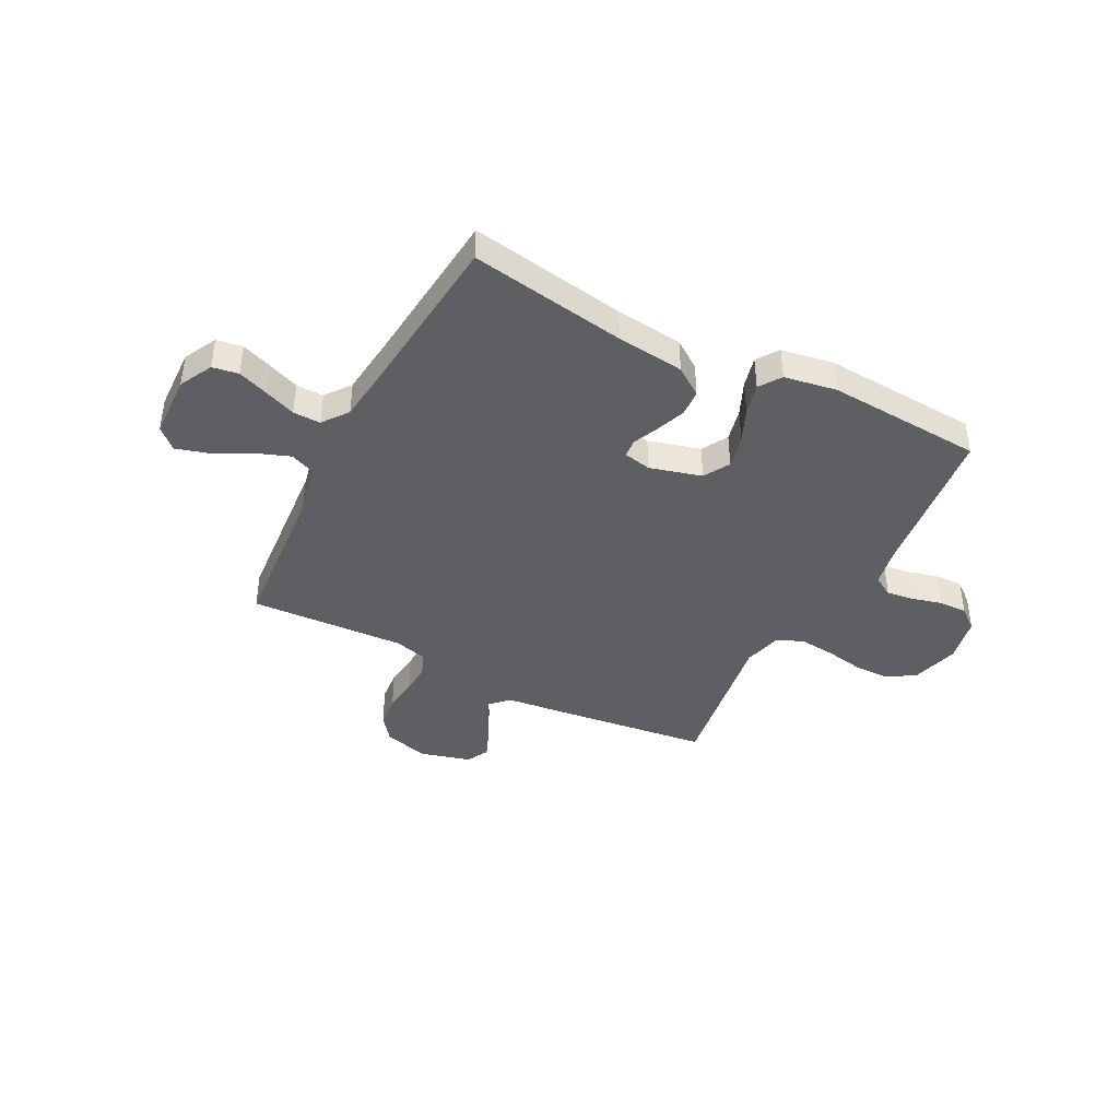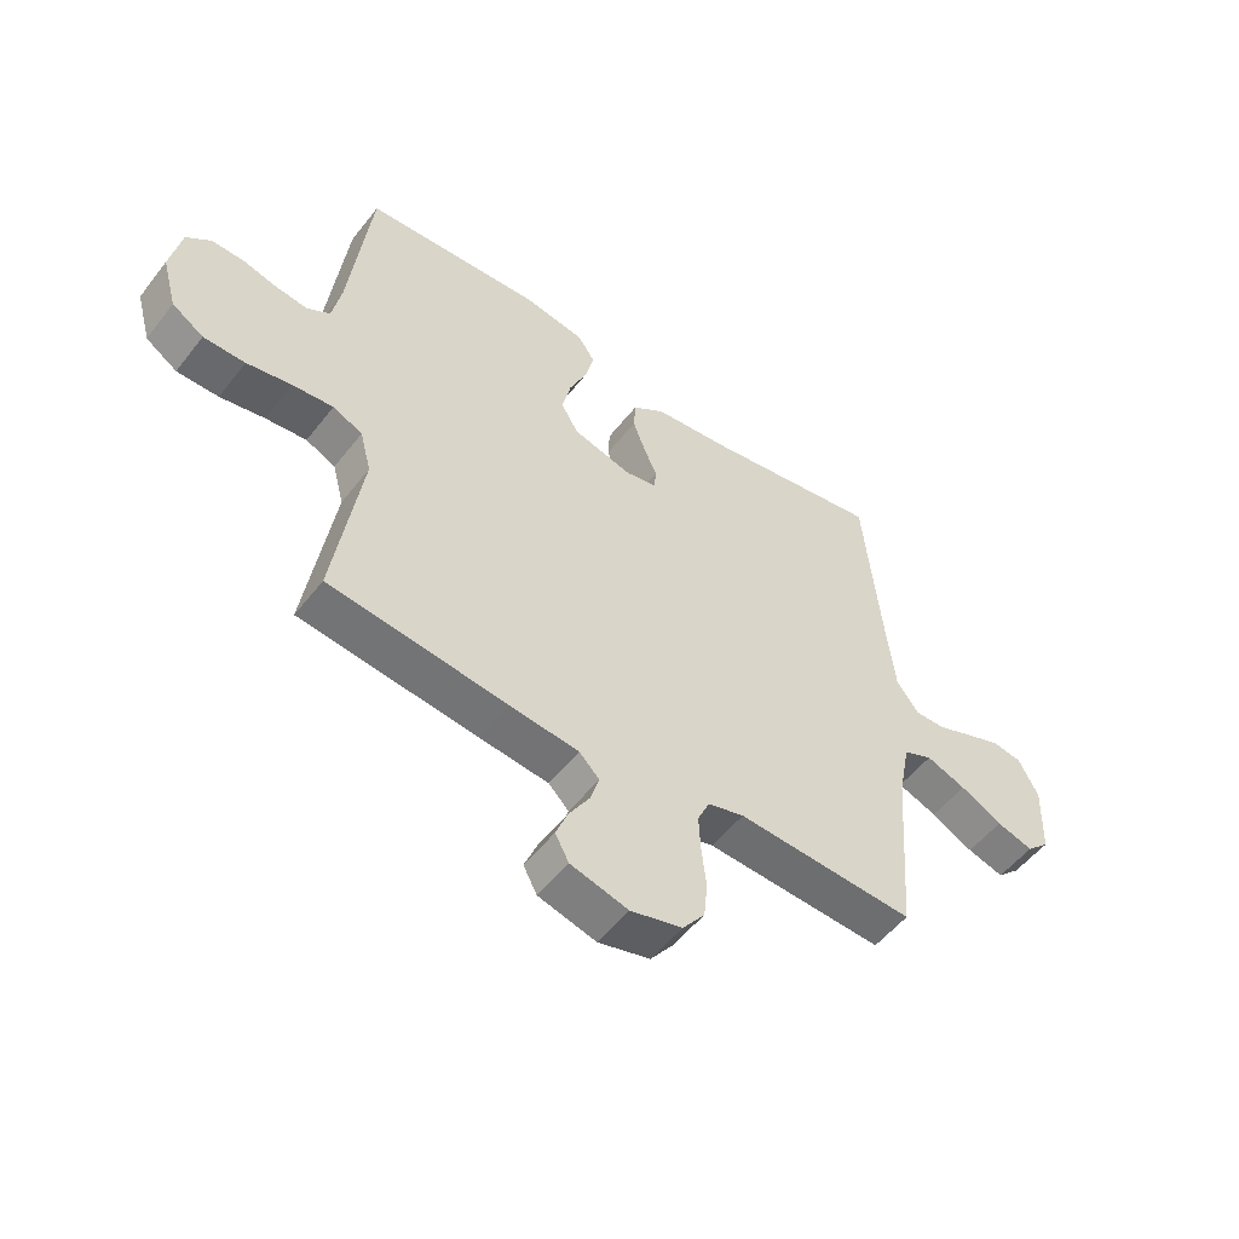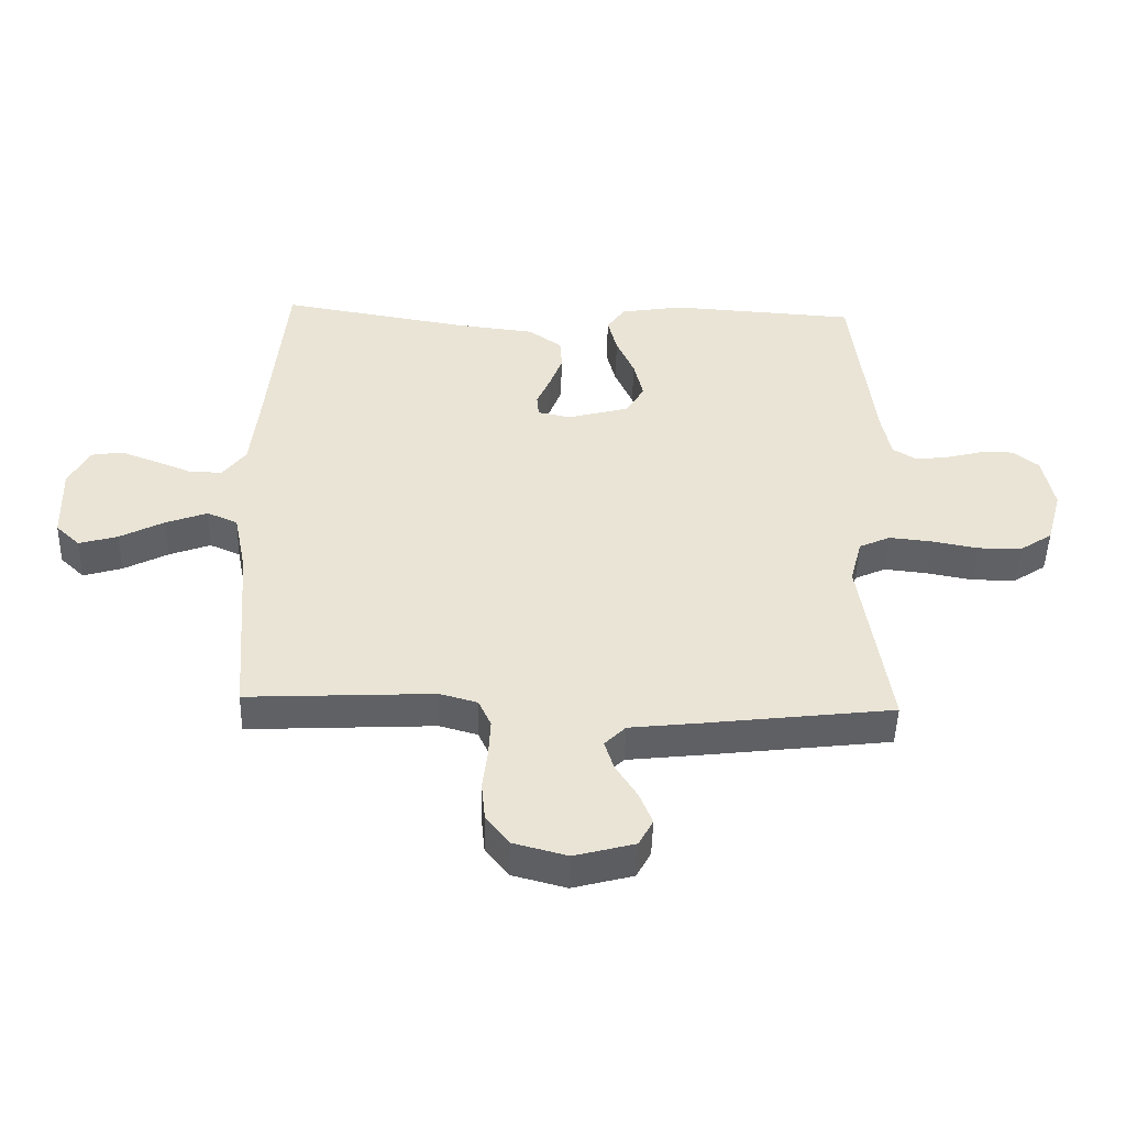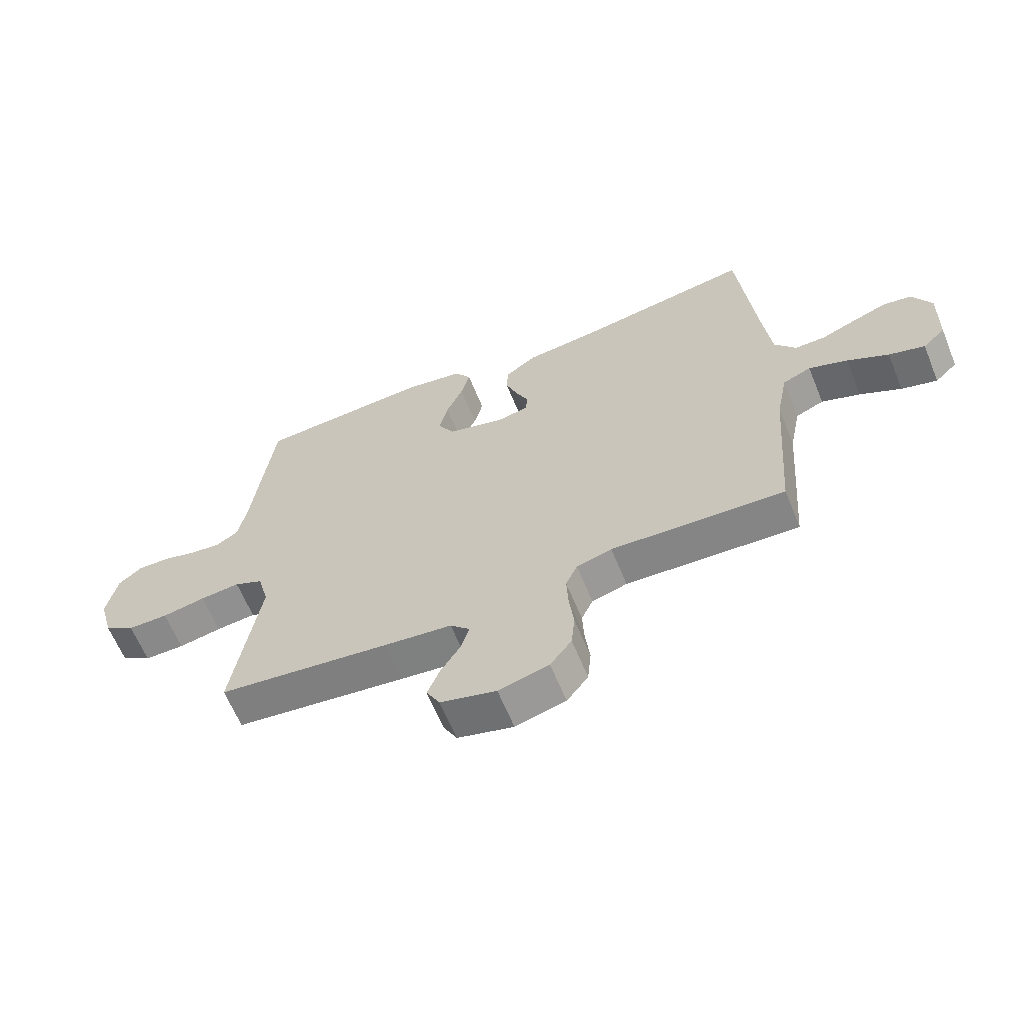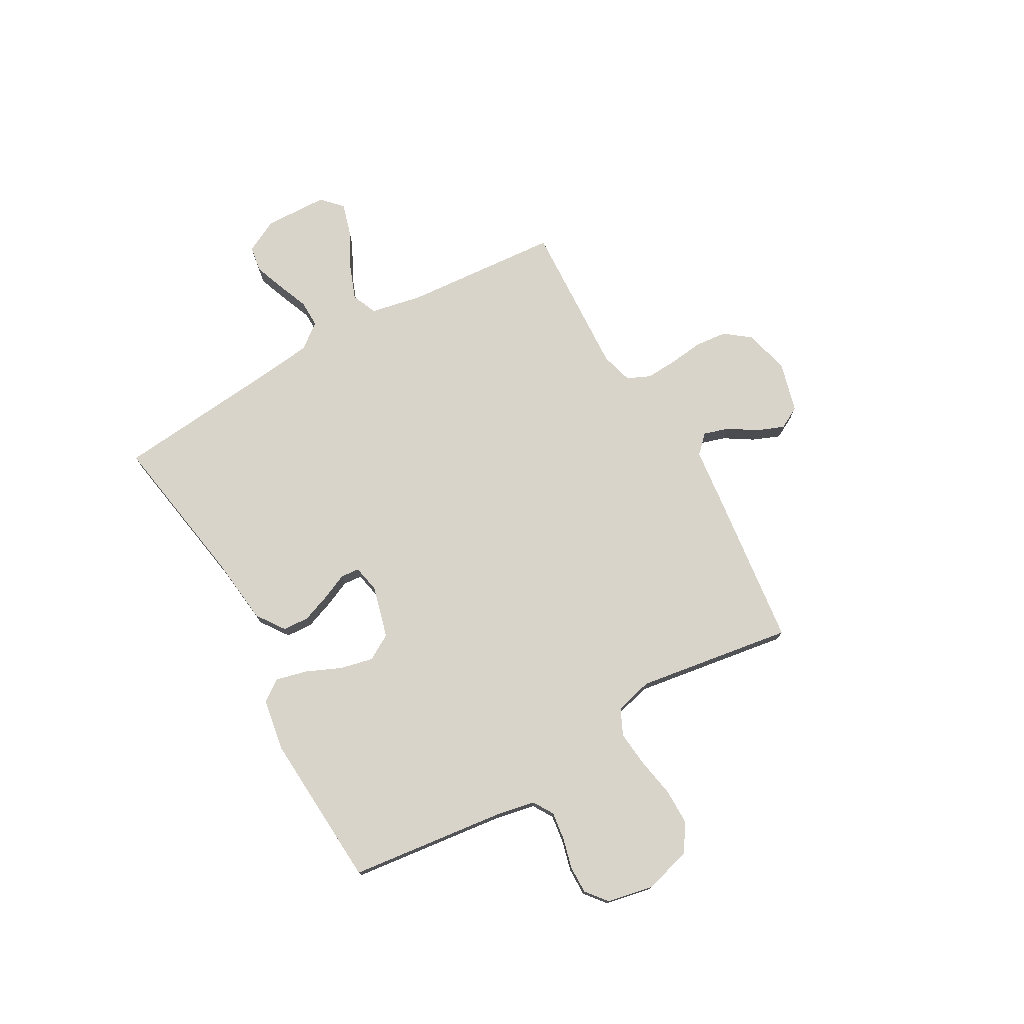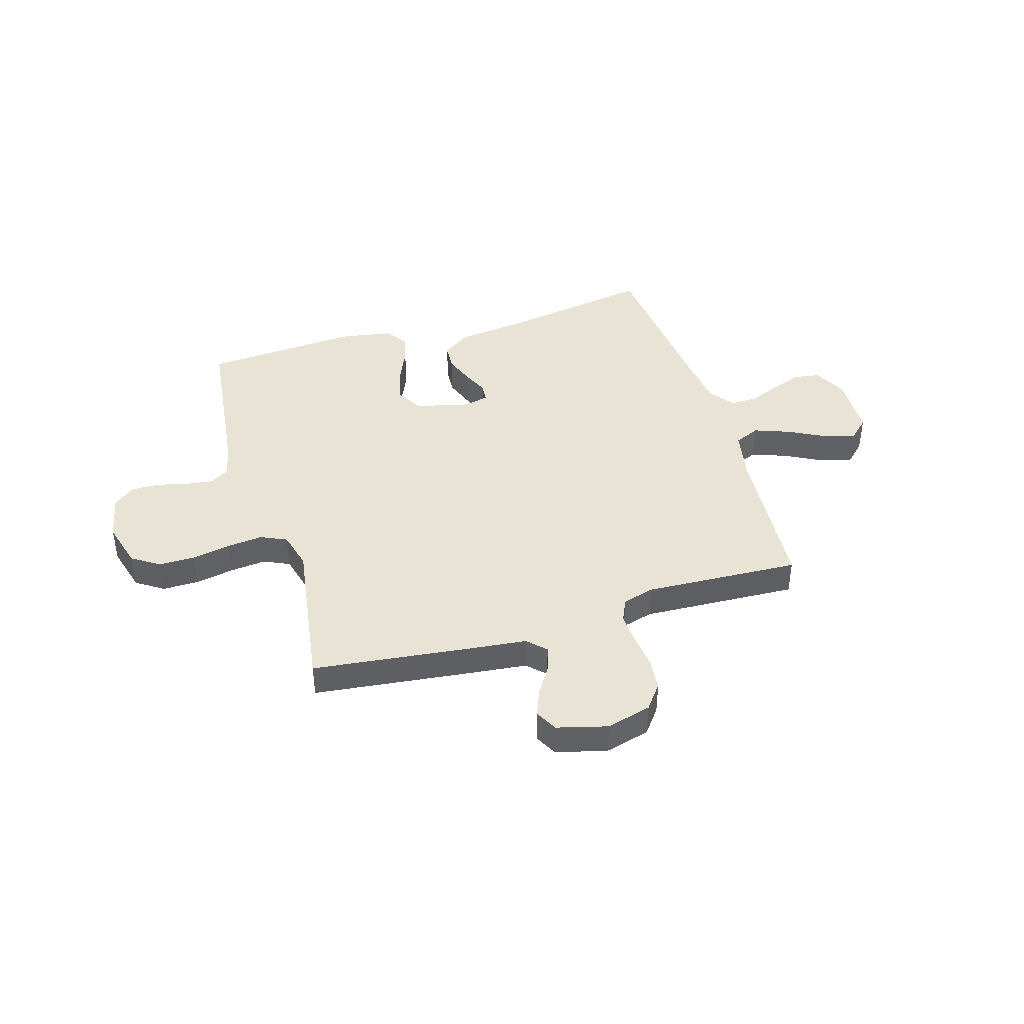
<metadata>
{"format":"obj","ext":"obj","renderer":"f3d","projection":"perspective","resolution":1024,"background":"white","views":[{"elev":-41.4,"azim":-27.3,"up":"+Y"},{"elev":-52.8,"azim":143.1,"up":"+Z"},{"elev":-48.0,"azim":-1.6,"up":"+Z"},{"elev":-63.2,"azim":-157.8,"up":"+Z"},{"elev":75.4,"azim":60.5,"up":"+Y"},{"elev":42.2,"azim":163.2,"up":"+Y"}]}
</metadata>
<code>
v 0.5 0.07 0.5
v 0.536 0.07 0.2
v 0.551 0.07 0.124
v 0.59 0.07 0.1
v 0.644 0.07 0.107
v 0.702 0.07 0.122
v 0.756 0.07 0.123
v 0.797 0.07 0.09
v 0.815 0.07 0
v 0.79 0.07 -0.09
v 0.737 0.07 -0.125
v 0.667 0.07 -0.125
v 0.592 0.07 -0.111
v 0.523 0.07 -0.104
v 0.473 0.07 -0.127
v 0.454 0.07 -0.2
v 0.5 0.07 -0.5
v 0.2 0.07 -0.536
v 0.084 0.07 -0.549
v 0.05 0.07 -0.583
v 0.065 0.07 -0.631
v 0.099 0.07 -0.685
v 0.12 0.07 -0.737
v 0.097 0.07 -0.78
v 0 0.07 -0.806
v -0.087 0.07 -0.783
v -0.124 0.07 -0.735
v -0.13 0.07 -0.673
v -0.122 0.07 -0.606
v -0.119 0.07 -0.546
v -0.139 0.07 -0.502
v -0.2 0.07 -0.485
v -0.5 0.07 -0.5
v -0.523 0.07 -0.2
v -0.543 0.07 -0.1
v -0.592 0.07 -0.079
v -0.659 0.07 -0.104
v -0.73 0.07 -0.141
v -0.792 0.07 -0.159
v -0.831 0.07 -0.122
v -0.835 0.07 0
v -0.802 0.07 0.064
v -0.752 0.07 0.072
v -0.693 0.07 0.05
v -0.633 0.07 0.026
v -0.58 0.07 0.025
v -0.543 0.07 0.074
v -0.529 0.07 0.2
v -0.5 0.07 0.5
v -0.2 0.07 0.45
v -0.07 0.07 0.435
v -0.016 0.07 0.397
v -0.013 0.07 0.346
v -0.034 0.07 0.29
v -0.056 0.07 0.24
v -0.053 0.07 0.204
v 0 0.07 0.193
v 0.1 0.07 0.22
v 0.129 0.07 0.27
v 0.114 0.07 0.334
v 0.085 0.07 0.4
v 0.07 0.07 0.46
v 0.099 0.07 0.502
v 0.2 0.07 0.519
v 0.5 0 0.5
v 0.536 0 0.2
v 0.551 0 0.124
v 0.59 0 0.1
v 0.644 0 0.107
v 0.702 0 0.122
v 0.756 0 0.123
v 0.797 0 0.09
v 0.815 0 0
v 0.79 0 -0.09
v 0.737 0 -0.125
v 0.667 0 -0.125
v 0.592 0 -0.111
v 0.523 0 -0.104
v 0.473 0 -0.127
v 0.454 0 -0.2
v 0.5 0 -0.5
v 0.2 0 -0.536
v 0.084 0 -0.549
v 0.05 0 -0.583
v 0.065 0 -0.631
v 0.099 0 -0.685
v 0.12 0 -0.737
v 0.097 0 -0.78
v 0 0 -0.806
v -0.087 0 -0.783
v -0.124 0 -0.735
v -0.13 0 -0.673
v -0.122 0 -0.606
v -0.119 0 -0.546
v -0.139 0 -0.502
v -0.2 0 -0.485
v -0.5 0 -0.5
v -0.523 0 -0.2
v -0.543 0 -0.1
v -0.592 0 -0.079
v -0.659 0 -0.104
v -0.73 0 -0.141
v -0.792 0 -0.159
v -0.831 0 -0.122
v -0.835 0 0
v -0.802 0 0.064
v -0.752 0 0.072
v -0.693 0 0.05
v -0.633 0 0.026
v -0.58 0 0.025
v -0.543 0 0.074
v -0.529 0 0.2
v -0.5 0 0.5
v -0.2 0 0.45
v -0.07 0 0.435
v -0.016 0 0.397
v -0.013 0 0.346
v -0.034 0 0.29
v -0.056 0 0.24
v -0.053 0 0.204
v 0 0 0.193
v 0.1 0 0.22
v 0.129 0 0.27
v 0.114 0 0.334
v 0.085 0 0.4
v 0.07 0 0.46
v 0.099 0 0.502
v 0.2 0 0.519
f 63 64 1 2
f 60 61 62 63
f 59 60 63 2
f 58 59 2 3
f 57 58 3 4
f 52 53 54 55
f 50 51 52 55
f 48 49 50 55
f 47 48 55 56
f 46 47 56 57
f 42 43 44 45
f 40 41 42 45
f 40 45 46
f 37 38 39 40
f 36 37 40 46
f 35 36 46 57
f 32 33 34
f 31 32 34 35
f 26 27 28 29
f 26 29 30
f 25 26 30
f 24 25 30 31
f 21 22 23 24
f 20 21 24 31
f 16 17 18 19
f 15 16 19
f 15 19 20 31
f 10 11 12 13
f 10 13 14
f 9 10 14
f 8 9 14
f 5 6 7 8
f 4 5 8 14
f 57 4 14 15
f 15 31 35 57
f 66 65 128 127
f 127 126 125 124
f 66 127 124 123
f 67 66 123 122
f 68 67 122 121
f 119 118 117 116
f 119 116 115 114
f 119 114 113 112
f 120 119 112 111
f 121 120 111 110
f 109 108 107 106
f 109 106 105 104
f 110 109 104
f 104 103 102 101
f 110 104 101 100
f 121 110 100 99
f 98 97 96
f 99 98 96 95
f 93 92 91 90
f 94 93 90
f 94 90 89
f 95 94 89 88
f 88 87 86 85
f 95 88 85 84
f 83 82 81 80
f 83 80 79
f 95 84 83 79
f 77 76 75 74
f 78 77 74
f 78 74 73
f 78 73 72
f 72 71 70 69
f 78 72 69 68
f 79 78 68 121
f 121 99 95 79
f 1 65 66 2
f 2 66 67 3
f 3 67 68 4
f 4 68 69 5
f 5 69 70 6
f 6 70 71 7
f 7 71 72 8
f 8 72 73 9
f 9 73 74 10
f 10 74 75 11
f 11 75 76 12
f 12 76 77 13
f 13 77 78 14
f 14 78 79 15
f 15 79 80 16
f 16 80 81 17
f 17 81 82 18
f 18 82 83 19
f 19 83 84 20
f 20 84 85 21
f 21 85 86 22
f 22 86 87 23
f 23 87 88 24
f 24 88 89 25
f 25 89 90 26
f 26 90 91 27
f 27 91 92 28
f 28 92 93 29
f 29 93 94 30
f 30 94 95 31
f 31 95 96 32
f 32 96 97 33
f 33 97 98 34
f 34 98 99 35
f 35 99 100 36
f 36 100 101 37
f 37 101 102 38
f 38 102 103 39
f 39 103 104 40
f 40 104 105 41
f 41 105 106 42
f 42 106 107 43
f 43 107 108 44
f 44 108 109 45
f 45 109 110 46
f 46 110 111 47
f 47 111 112 48
f 48 112 113 49
f 49 113 114 50
f 50 114 115 51
f 51 115 116 52
f 52 116 117 53
f 53 117 118 54
f 54 118 119 55
f 55 119 120 56
f 56 120 121 57
f 57 121 122 58
f 58 122 123 59
f 59 123 124 60
f 60 124 125 61
f 61 125 126 62
f 62 126 127 63
f 63 127 128 64
f 64 128 65 1

</code>
